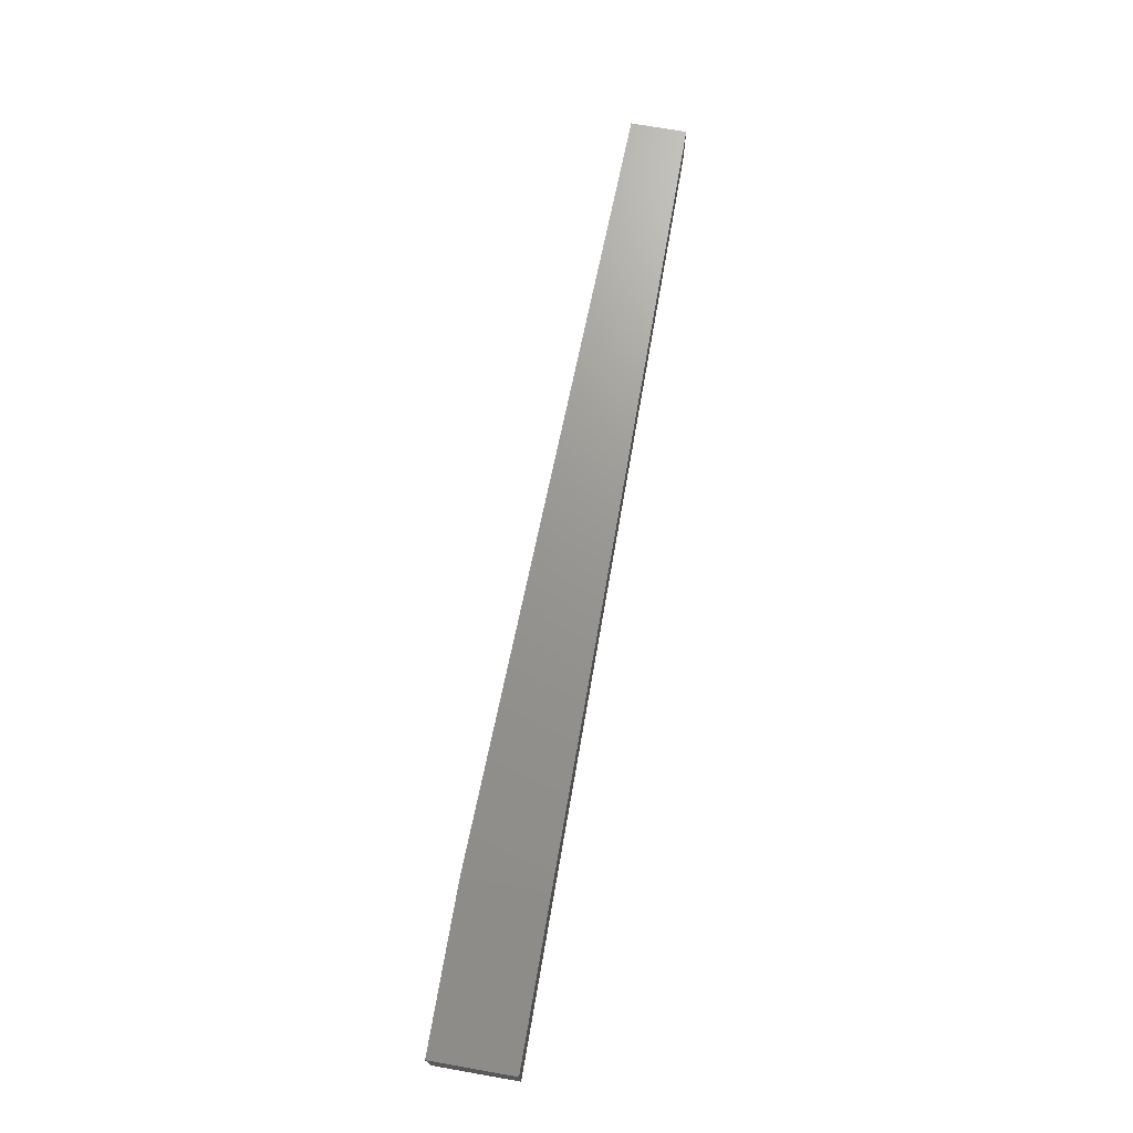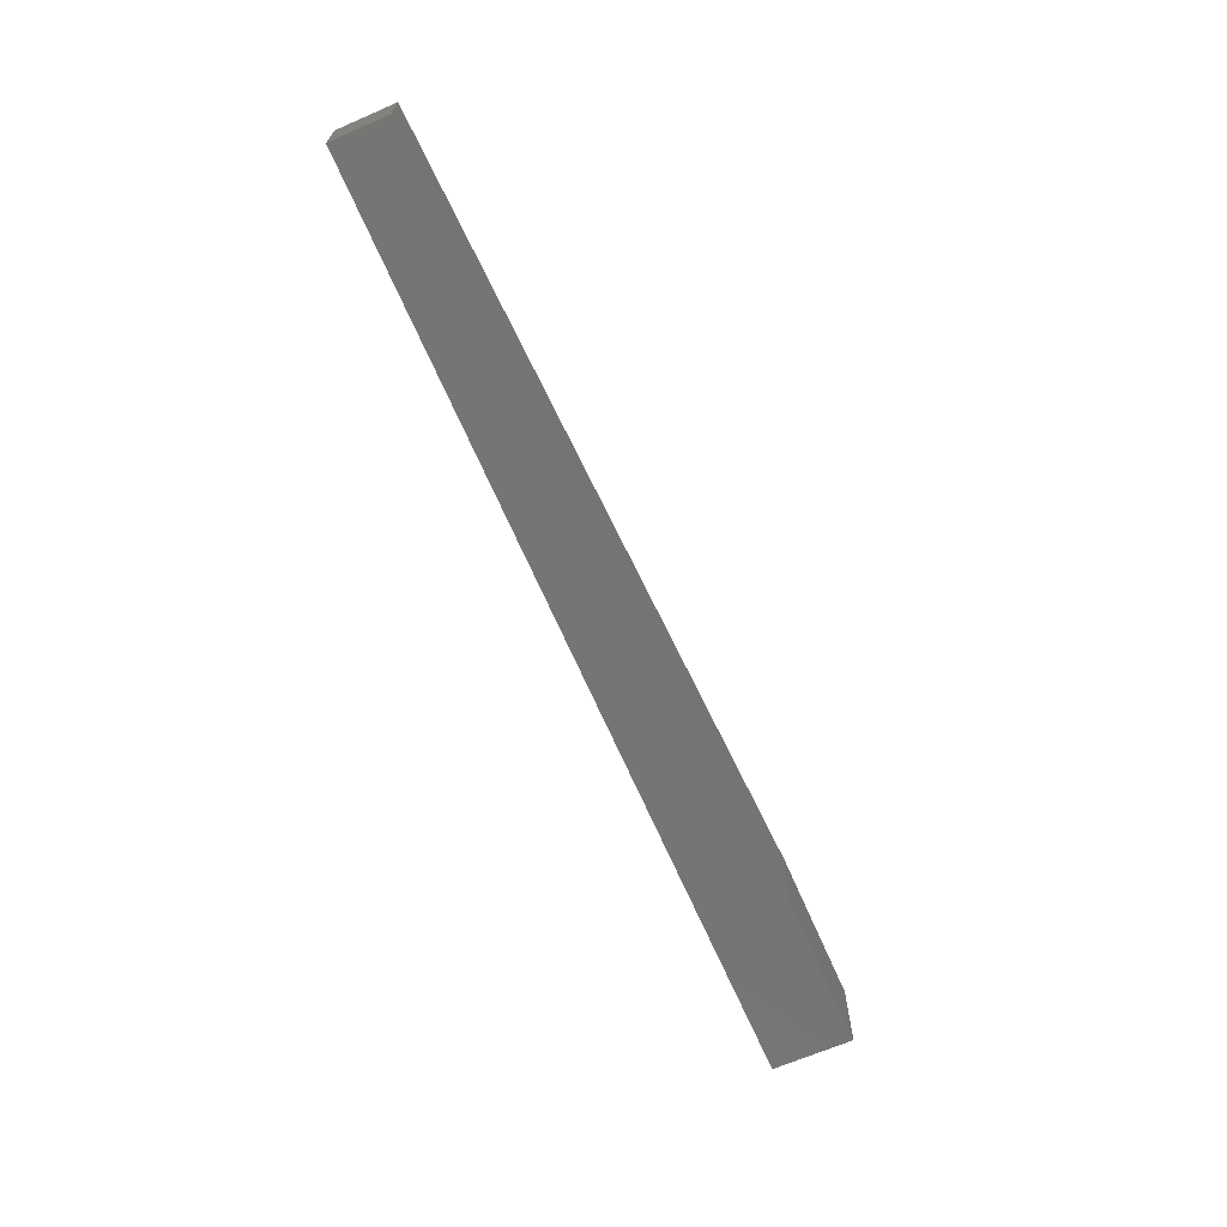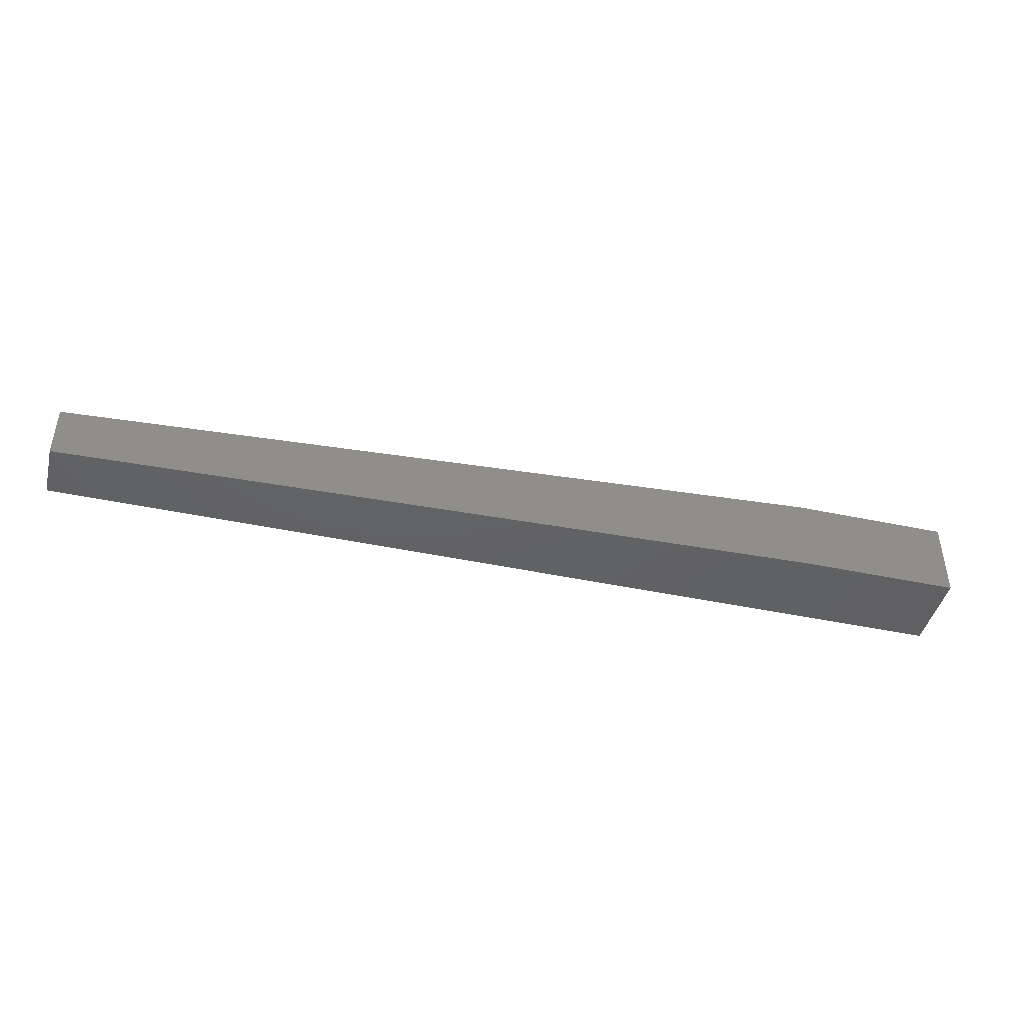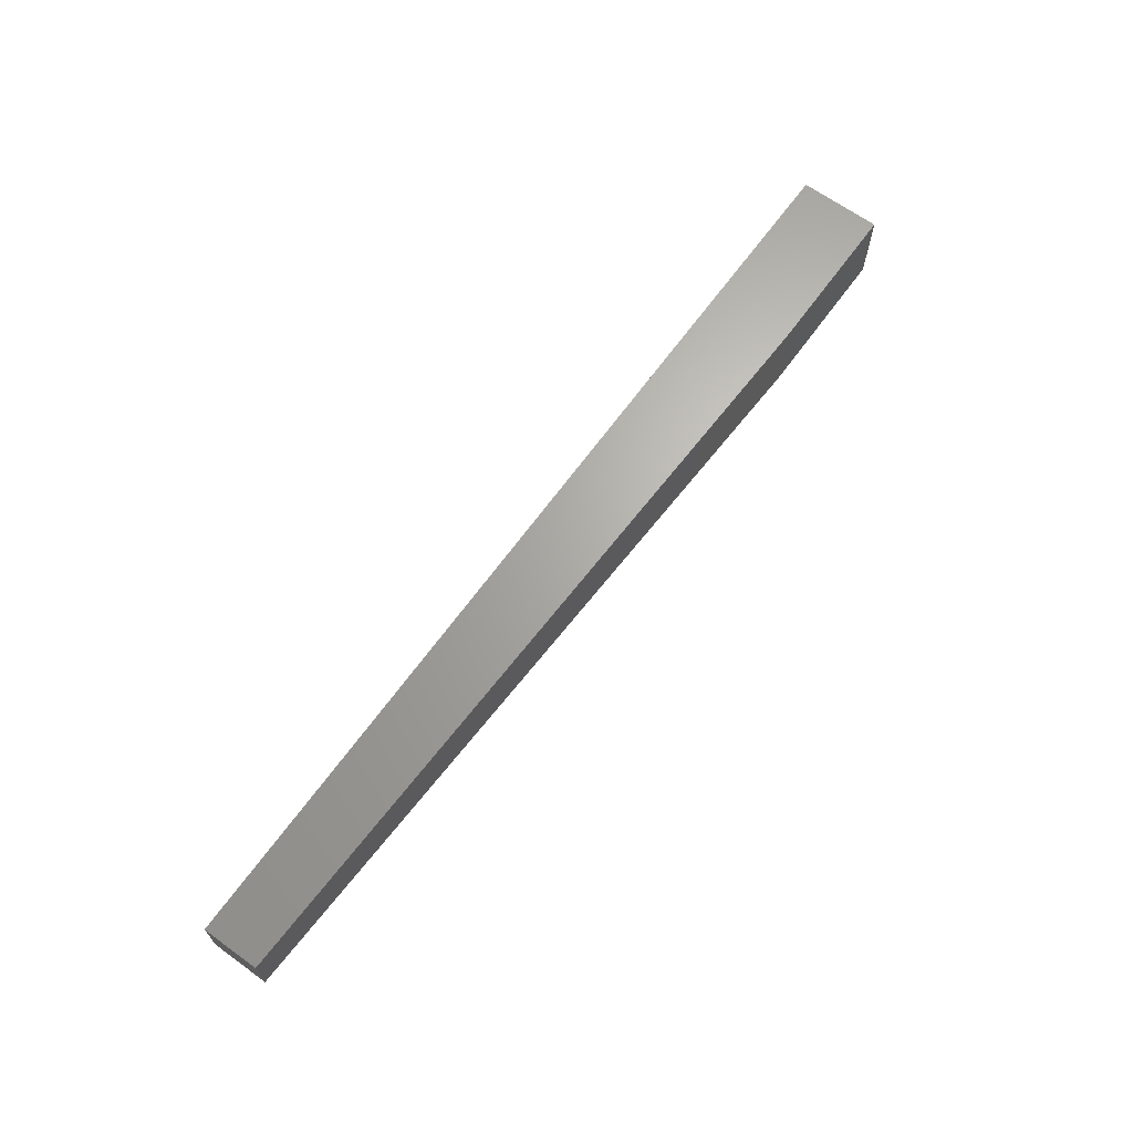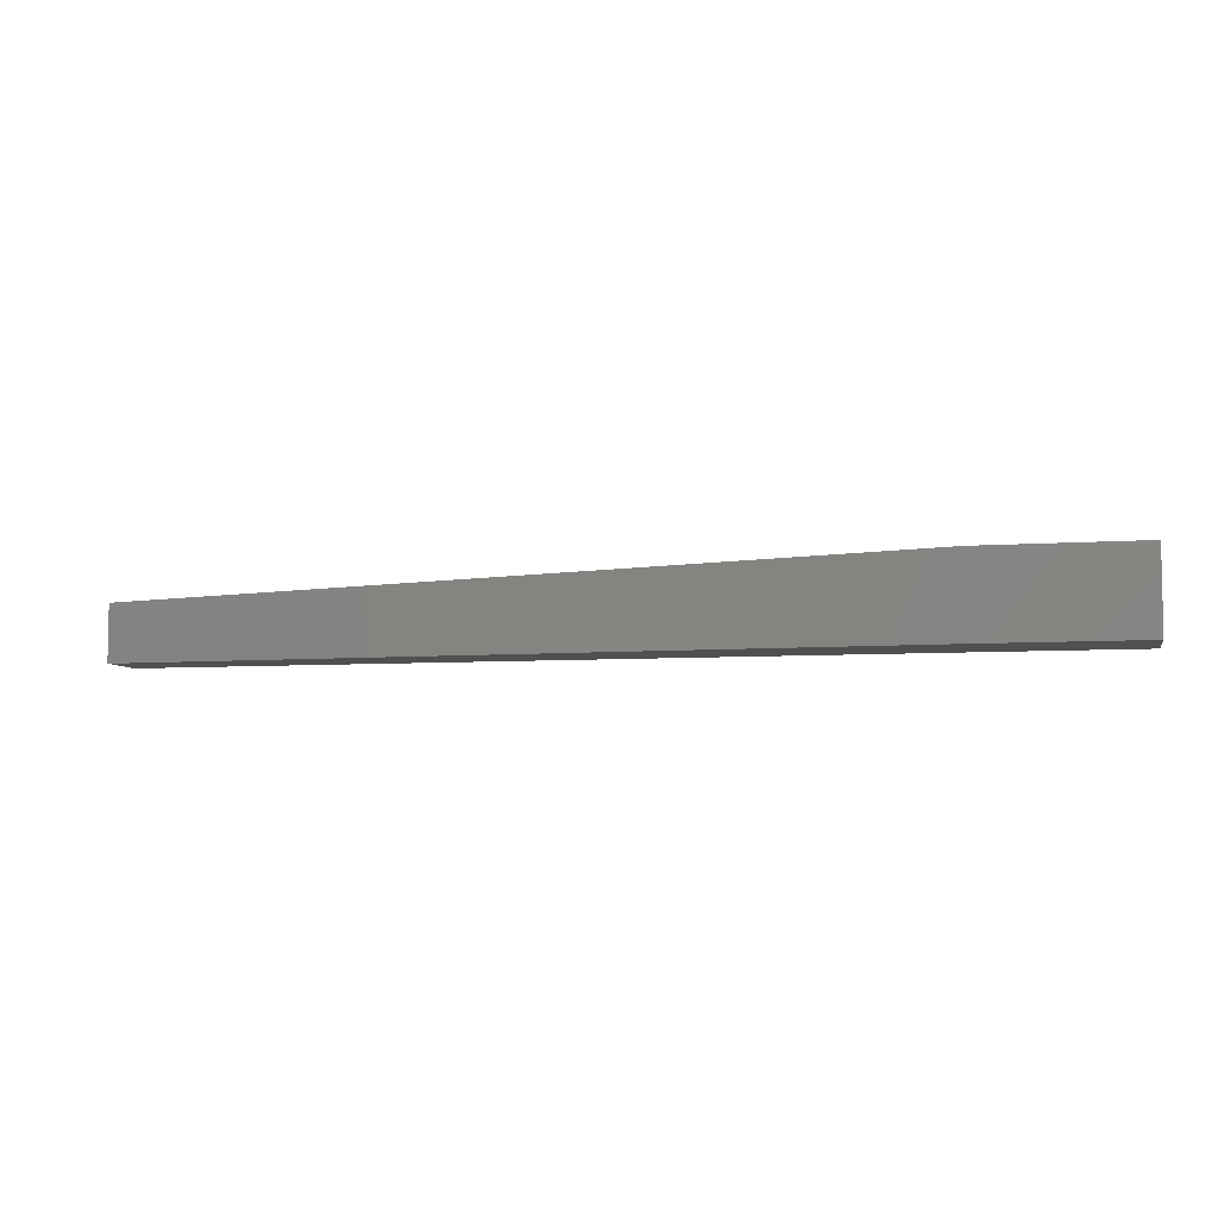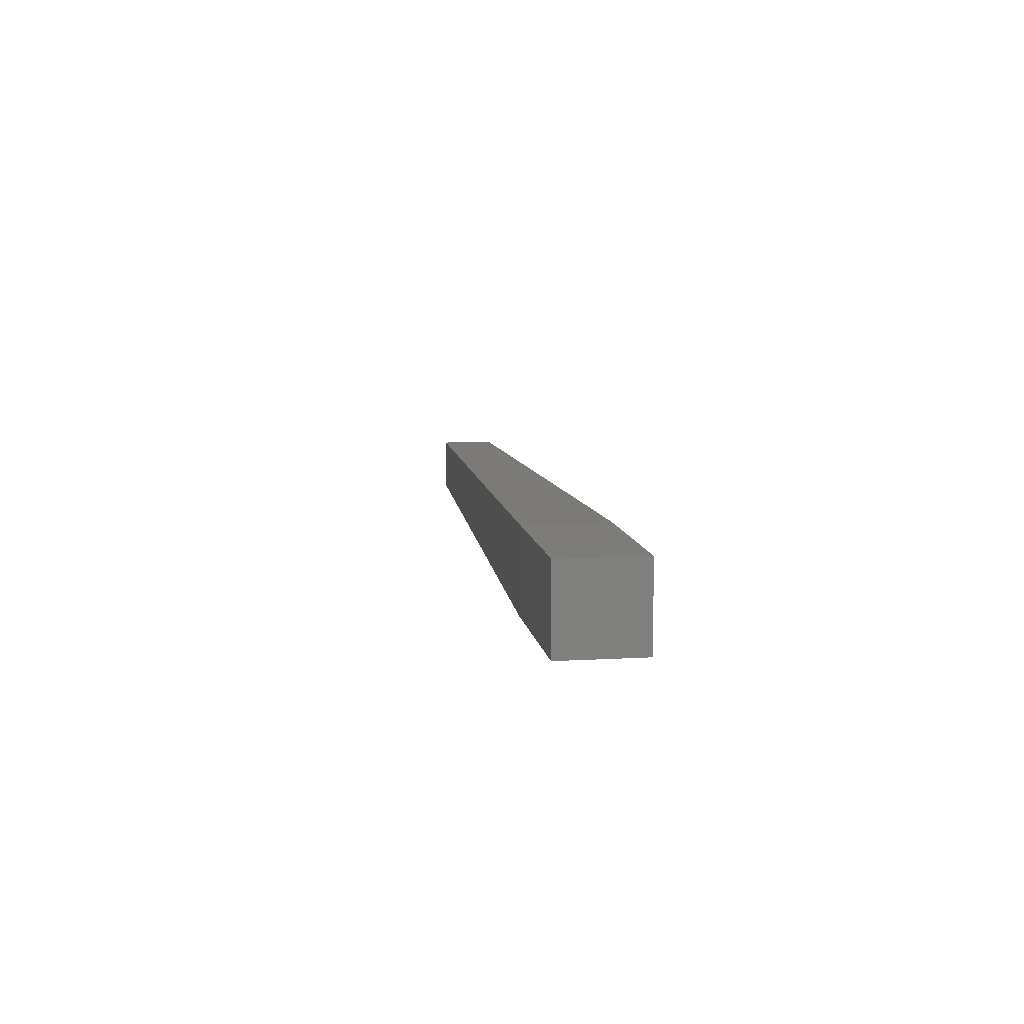
<metadata>
{"format":"stl","ext":"stl","renderer":"f3d","projection":"perspective","resolution":1024,"background":"white","views":[{"elev":72.4,"azim":99.9,"up":"+Z"},{"elev":-67.1,"azim":-66.6,"up":"+Z"},{"elev":-43.8,"azim":-14.0,"up":"+Z"},{"elev":66.1,"azim":-54.1,"up":"+Y"},{"elev":-6.3,"azim":12.7,"up":"+Z"},{"elev":9.4,"azim":81.3,"up":"+Z"}]}
</metadata>
<code>
# stl→obj: 11 verts, 18 faces
v 0 2.481 0
v 0 8 5.519
v 0 8 0
v 0 2.481 5.519
v 76.42 8 8
v 92 0 8
v 92 8 8
v 76.42 0 8
v 92 8 0
v 92 0 0
v 76.42 0 0
f 1 2 3
f 2 1 4
f 5 6 7
f 6 5 8
f 6 9 7
f 9 6 10
f 9 5 7
f 3 5 9
f 5 3 2
f 11 9 10
f 3 11 1
f 11 3 9
f 11 6 8
f 6 11 10
f 11 4 1
f 4 11 8
f 4 5 2
f 5 4 8

</code>
